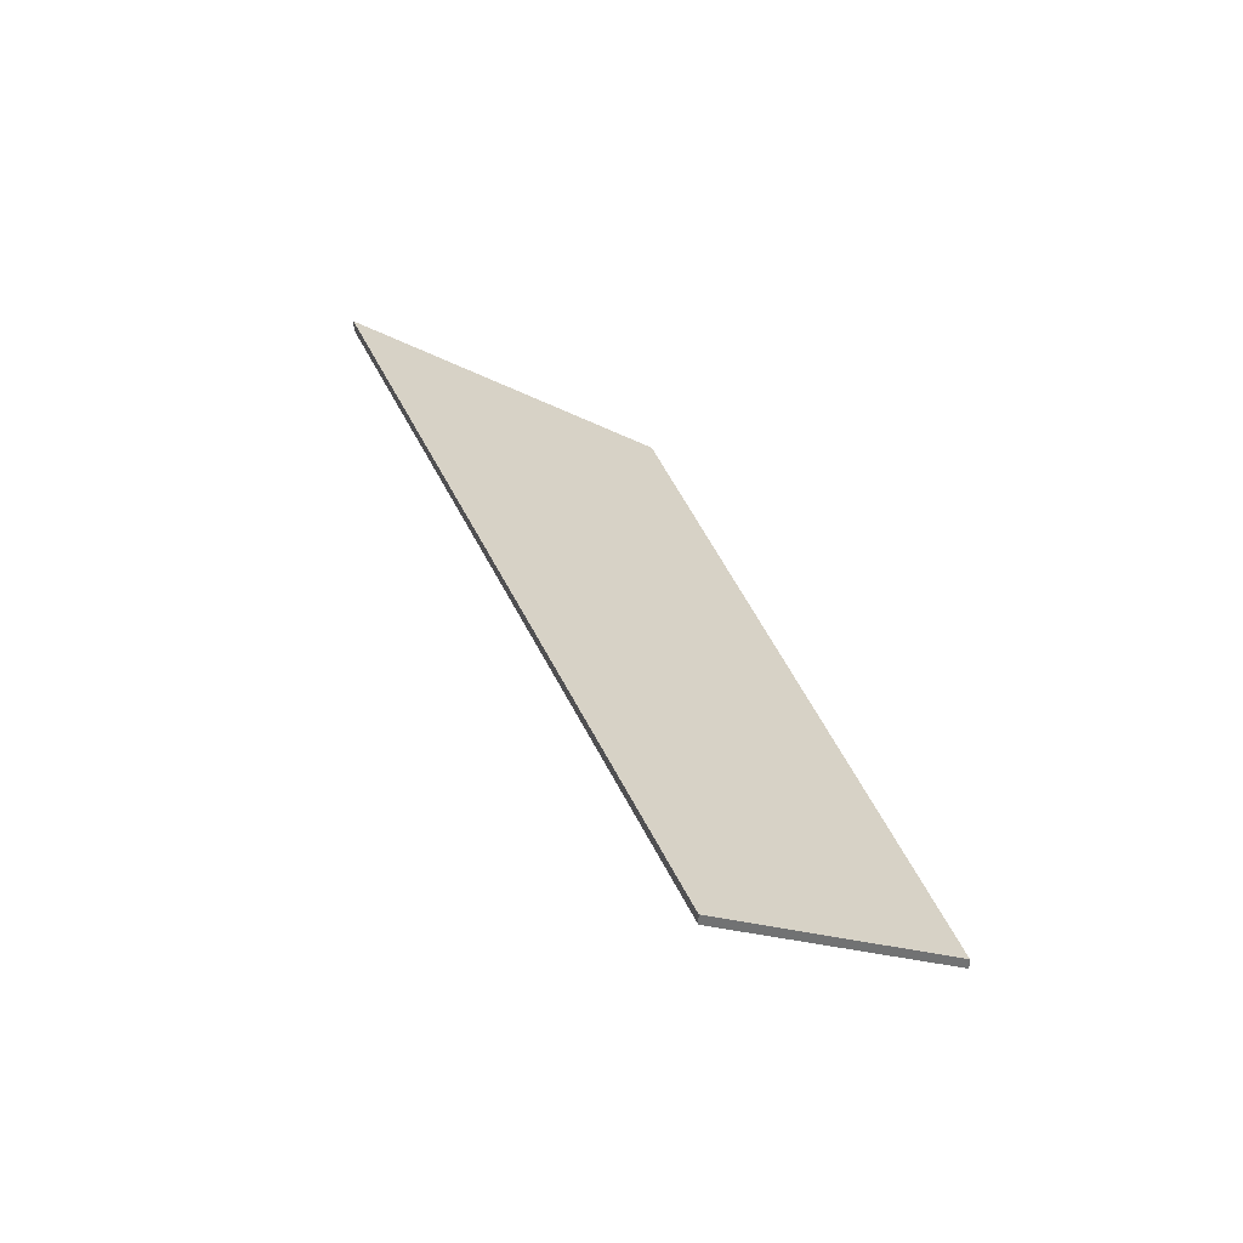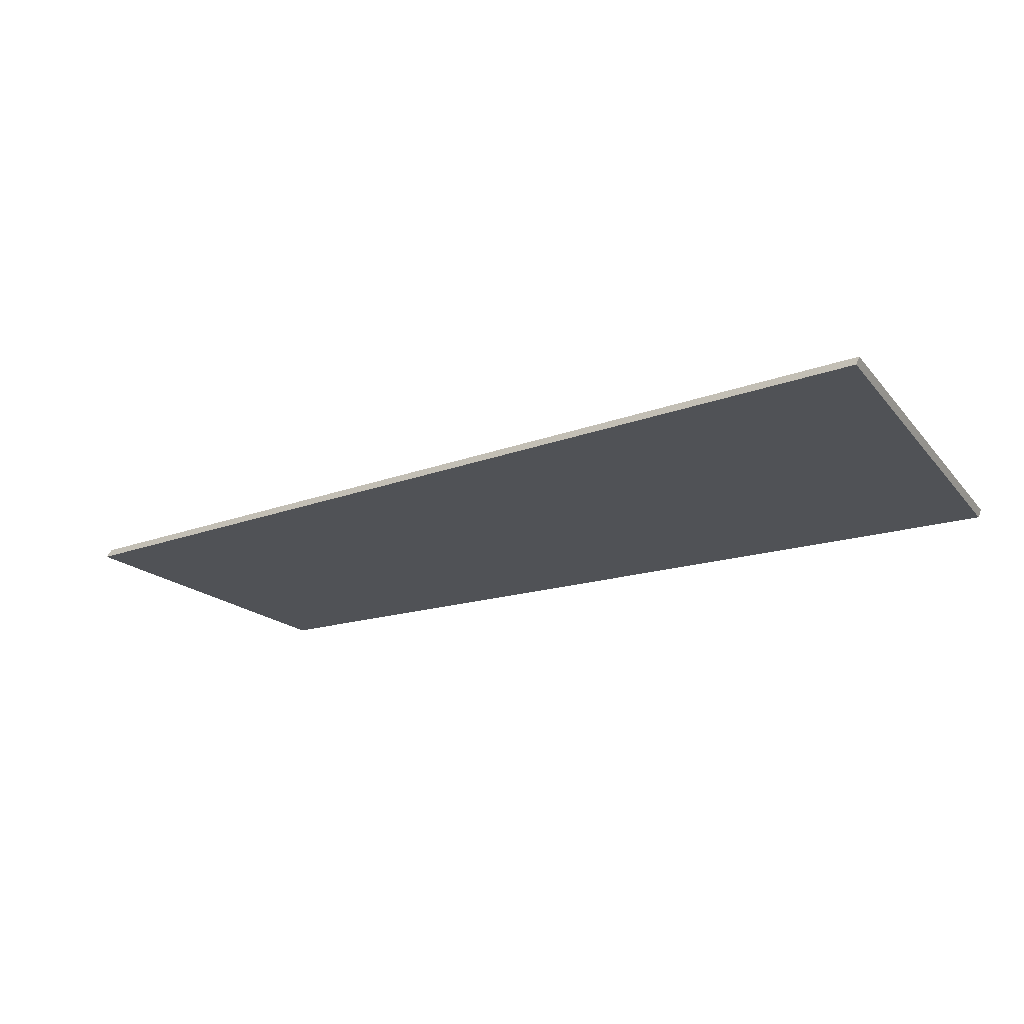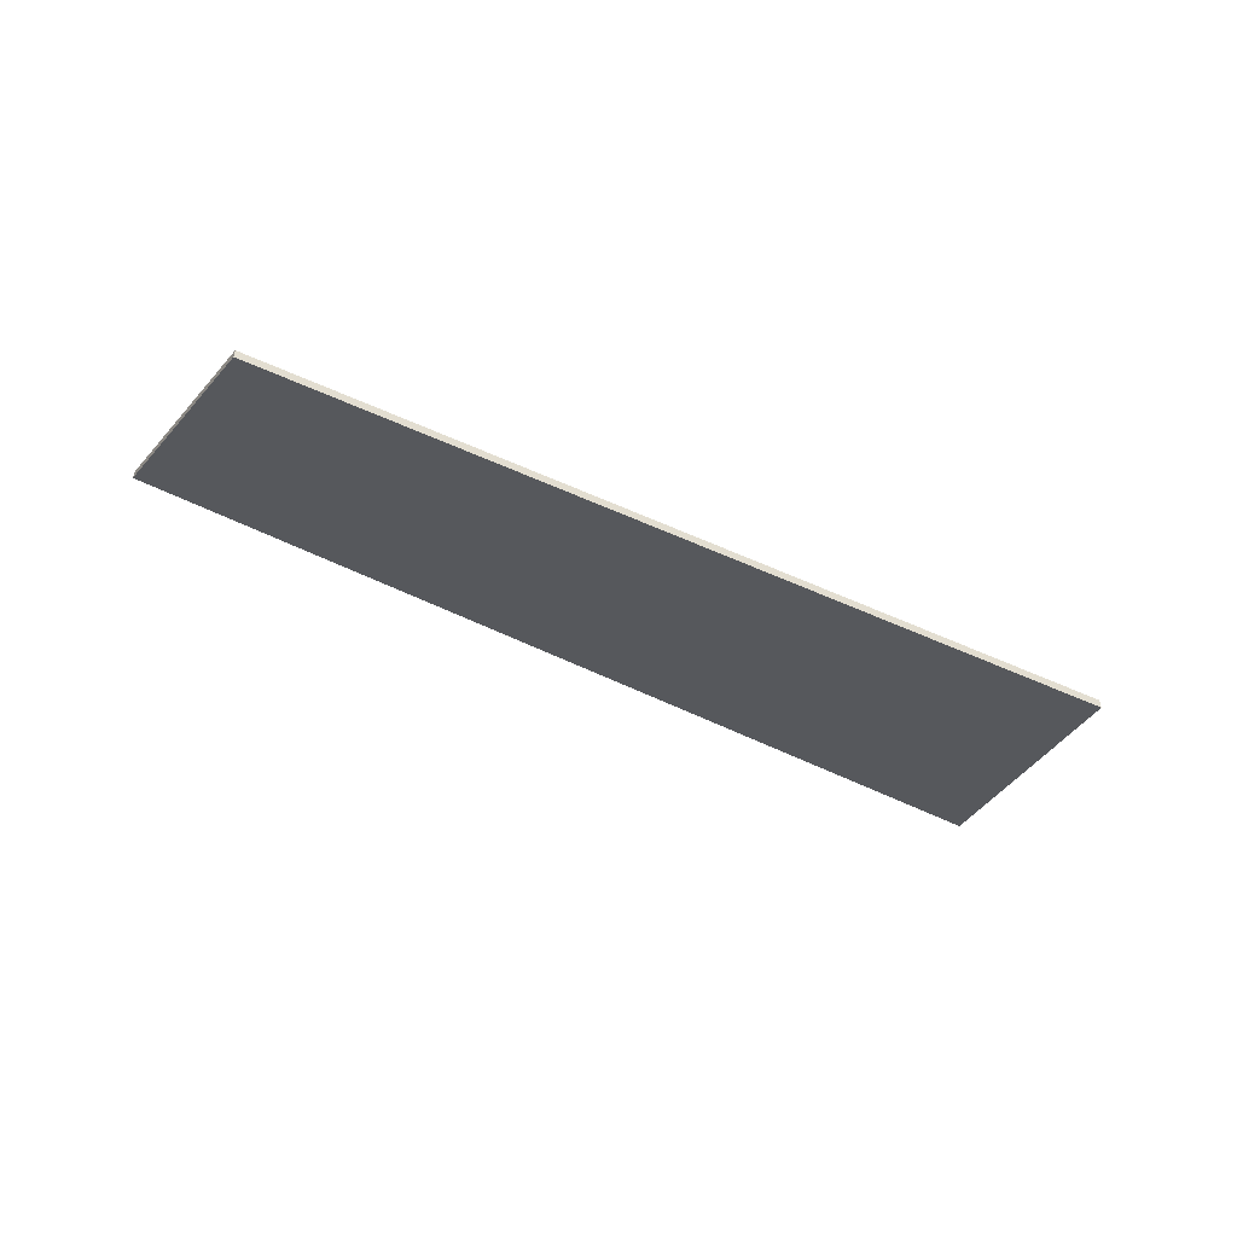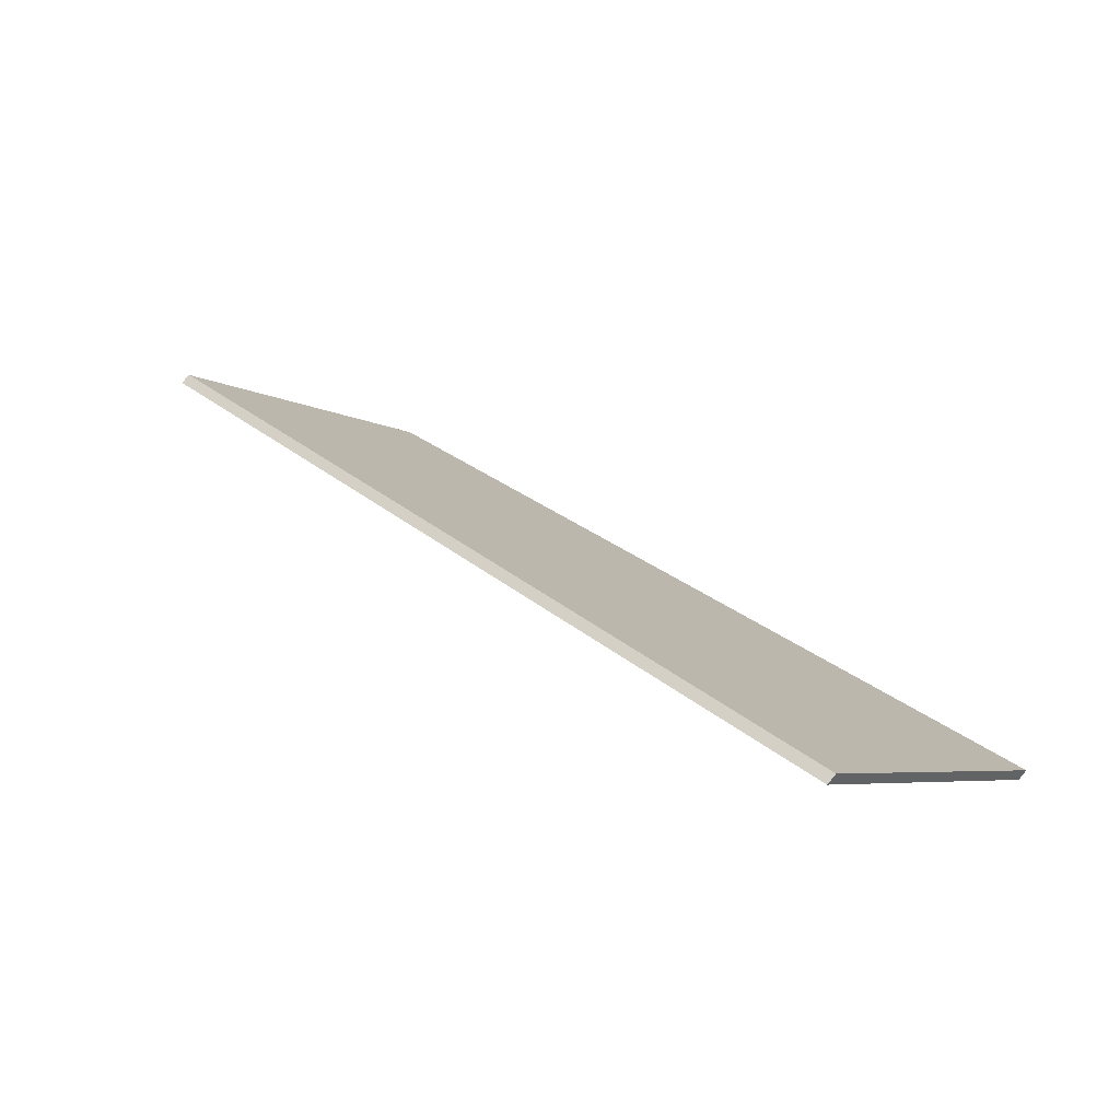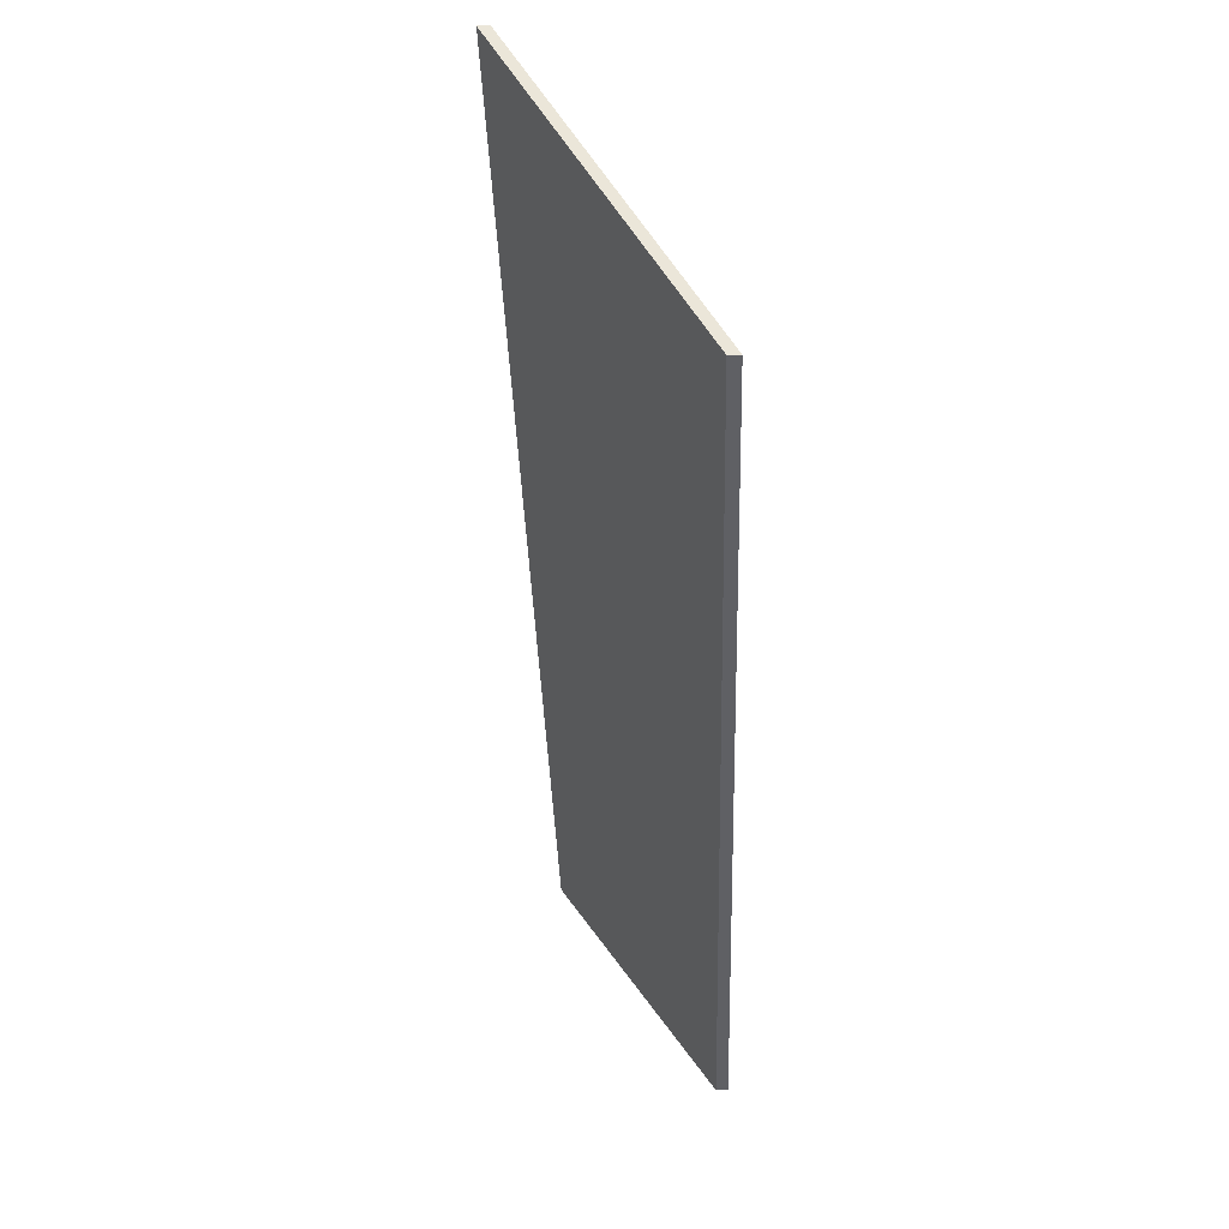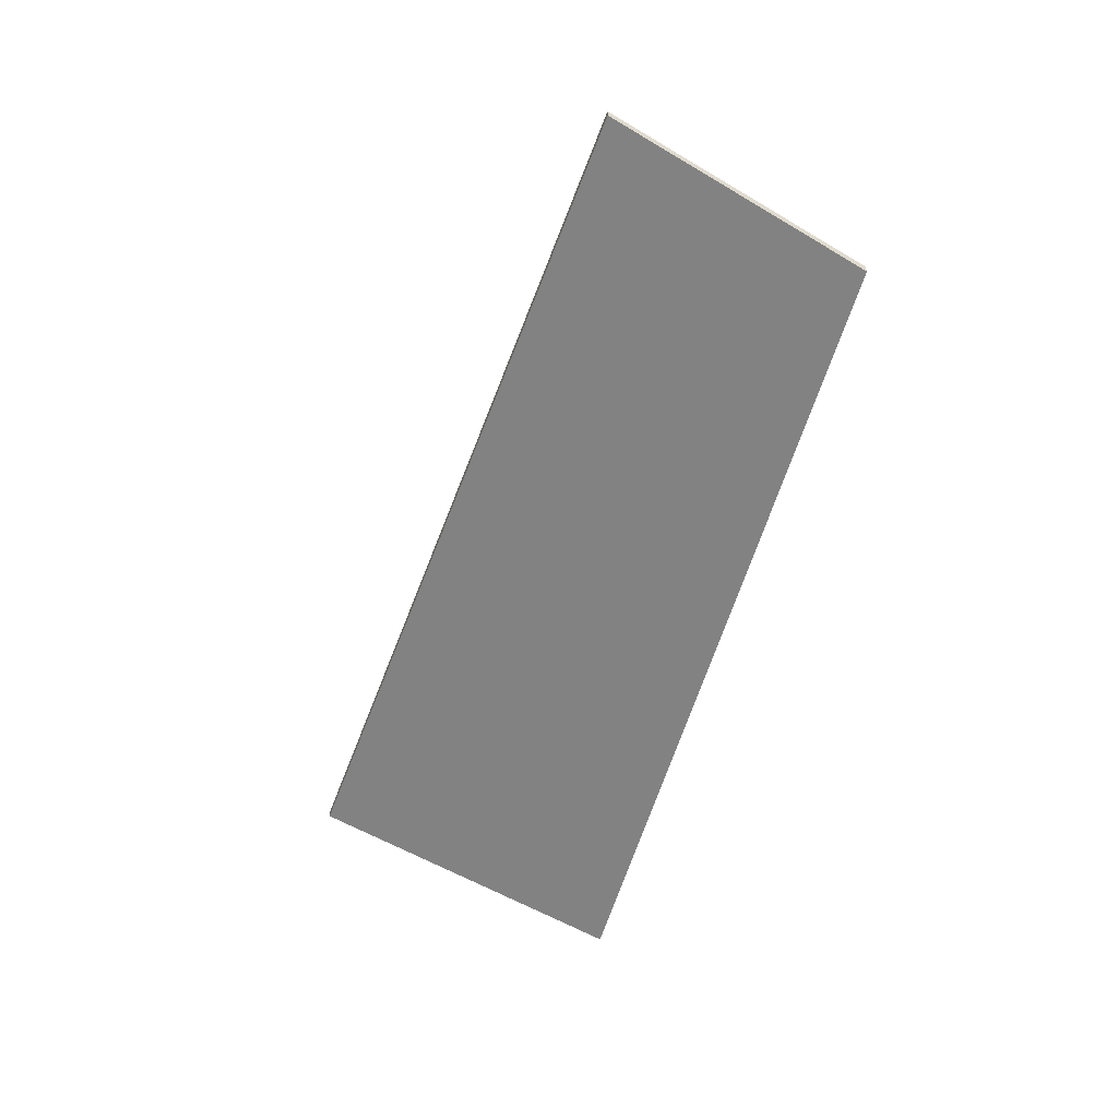
<metadata>
{"format":"obj","ext":"obj","renderer":"f3d","projection":"perspective","resolution":1024,"background":"white","views":[{"elev":36.1,"azim":102.6,"up":"+Y"},{"elev":43.8,"azim":-159.6,"up":"+Z"},{"elev":-53.2,"azim":-175.7,"up":"+Y"},{"elev":72.4,"azim":-140.1,"up":"+Z"},{"elev":-14.8,"azim":-88.8,"up":"+Z"},{"elev":-57.6,"azim":104.2,"up":"+Y"}]}
</metadata>
<code>
v 0.3006 -0.06792 4.114
v 0.3218 -0.03187 4.174
v 0.4767 -0.03882 4.069
v 0.4469 -0.06792 4.029
v 0.3006 -0.07007 4.114
v 0.4469 -0.07007 4.029
v 0.4767 -0.04097 4.069
v 0.3218 -0.03402 4.174
v 0.4469 -0.07007 4.029
v 0.3006 -0.07007 4.114
v 0.3006 -0.06792 4.114
v 0.4469 -0.06792 4.029
v 0.4767 -0.04097 4.069
v 0.4469 -0.07007 4.029
v 0.4469 -0.06792 4.029
v 0.4767 -0.03882 4.069
v 0.3218 -0.03402 4.174
v 0.4767 -0.04097 4.069
v 0.4767 -0.03882 4.069
v 0.3218 -0.03187 4.174
v 0.3006 -0.07007 4.114
v 0.3218 -0.03402 4.174
v 0.3218 -0.03187 4.174
v 0.3006 -0.06792 4.114
f 1 2 3
f 1 3 4
f 5 6 7
f 5 7 8
f 9 10 11
f 9 11 12
f 13 14 15
f 13 15 16
f 17 18 19
f 17 19 20
f 21 22 23
f 21 23 24

</code>
